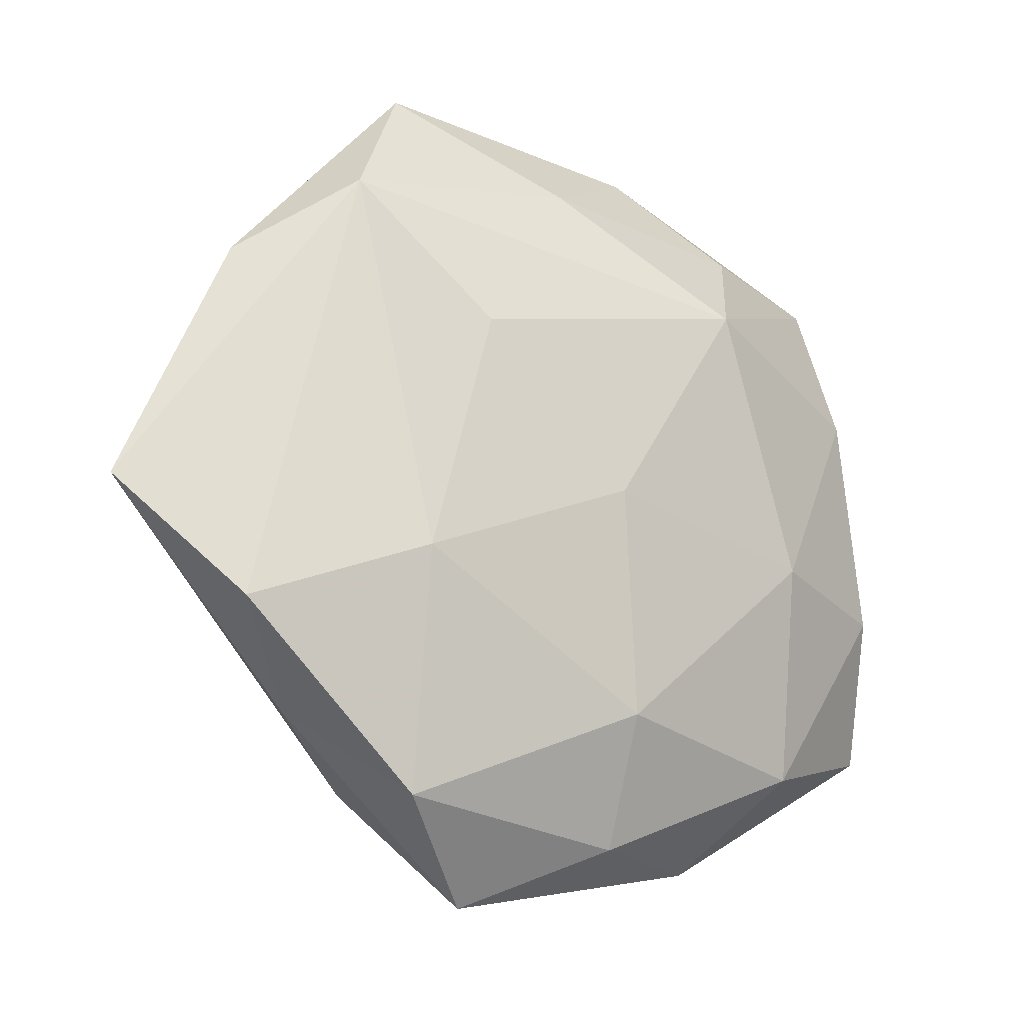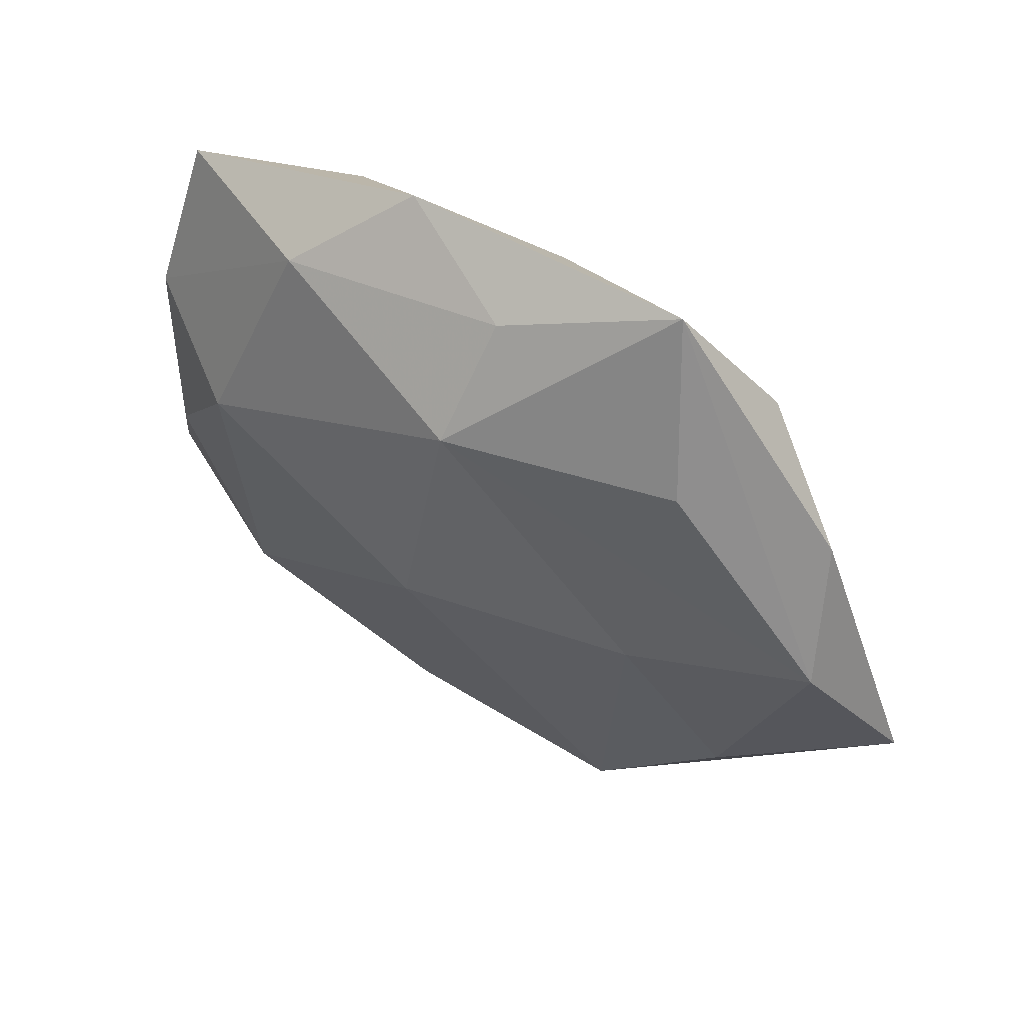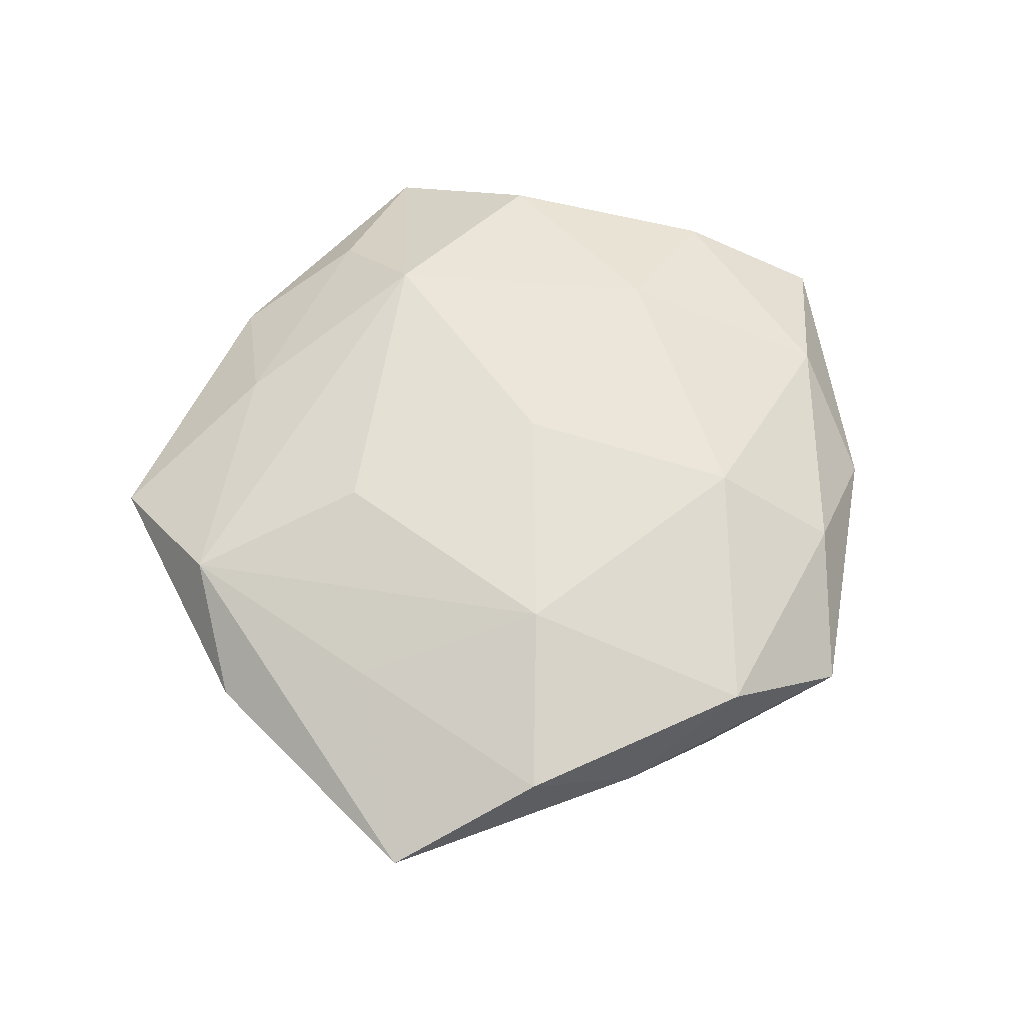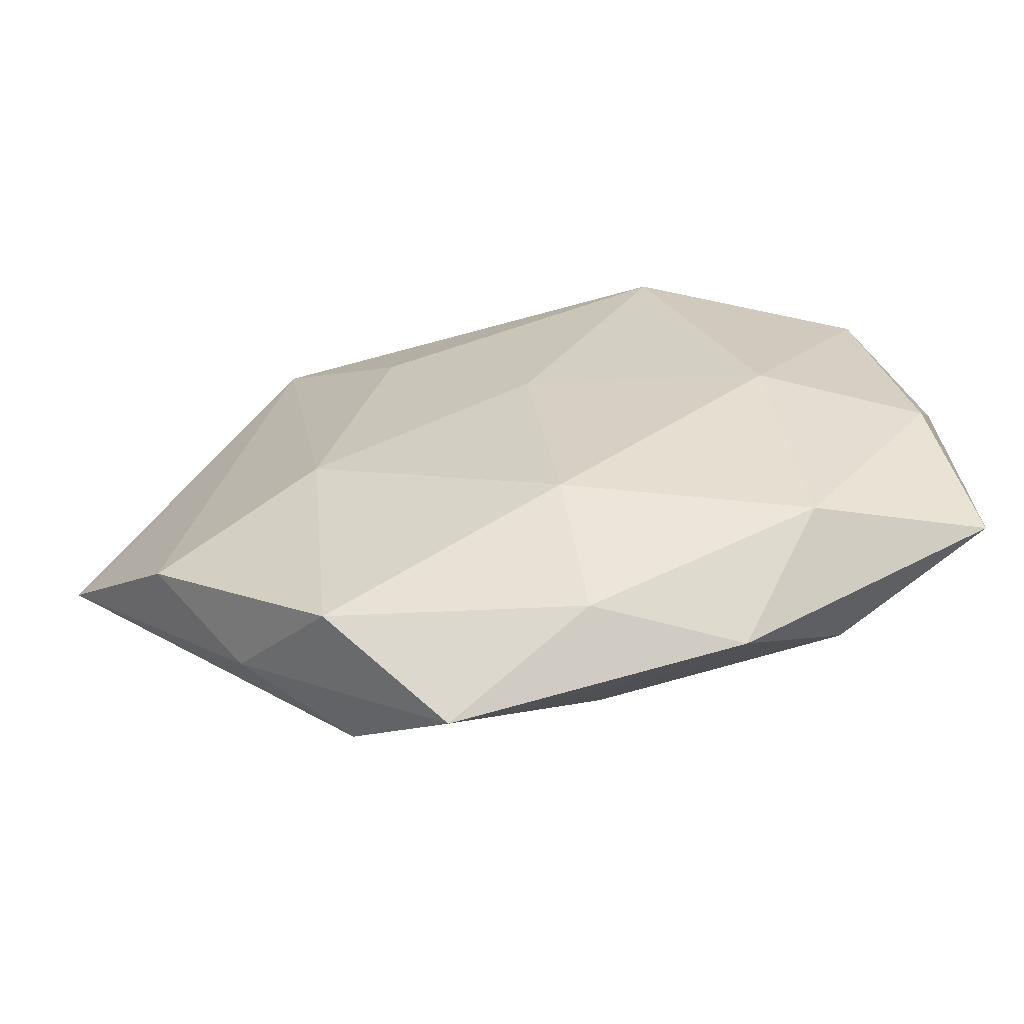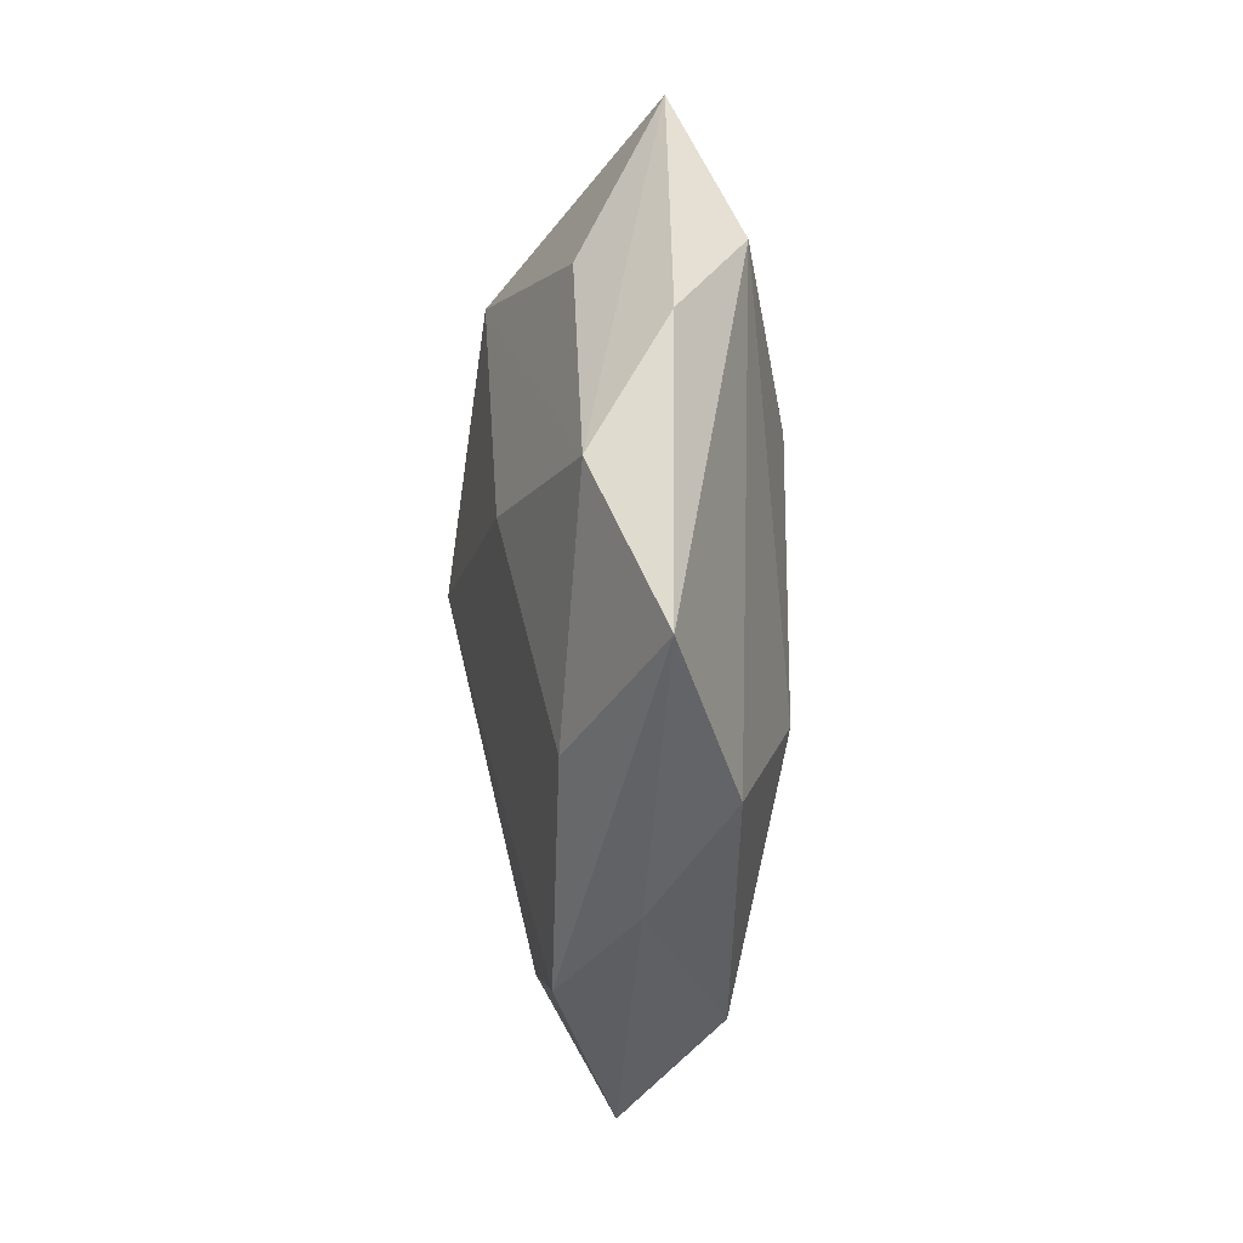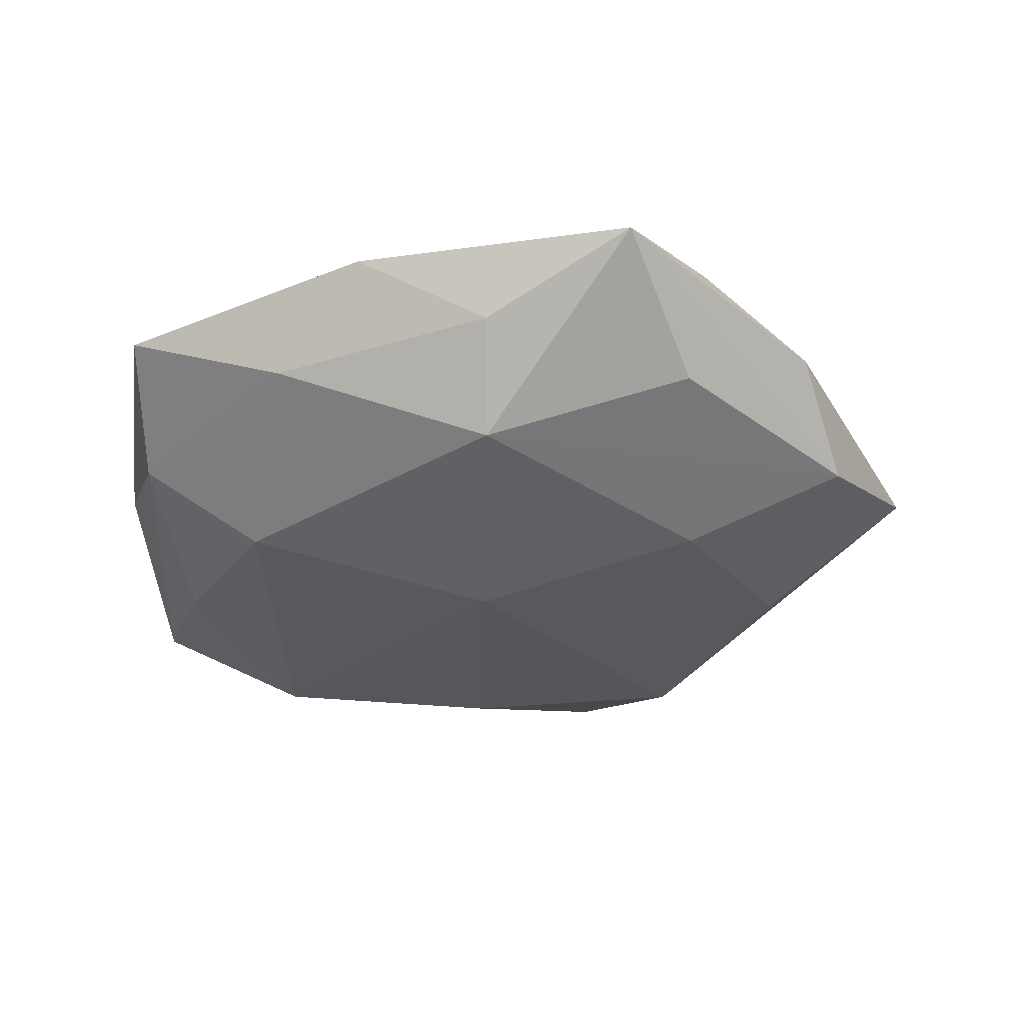
<metadata>
{"format":"obj","ext":"obj","renderer":"f3d","projection":"perspective","resolution":1024,"background":"white","views":[{"elev":-18.5,"azim":-33.6,"up":"+Y"},{"elev":56.9,"azim":-146.2,"up":"+Y"},{"elev":60.6,"azim":-68.0,"up":"+Z"},{"elev":-65.9,"azim":10.4,"up":"+Y"},{"elev":-4.8,"azim":-93.5,"up":"+Y"},{"elev":-39.6,"azim":-174.5,"up":"+Z"}]}
</metadata>
<code>
v -0.0005247 0.00094 -0.01368
v 0.03153 0.01349 -0.005
v -0.01833 -0.009777 0.01033
v 0.03599 0.003316 3.44e-06
v -0.01746 0.03553 0.001611
v -0.02199 0.02227 -0.005145
v -0.01744 -0.0282 -0.00632
v 0.01216 0.01695 0.01245
v 0.02091 -0.005536 0.01027
v 0.03037 0.01147 0.006713
v -0.003015 0.02749 0.00722
v 0.0006202 -0.001881 0.01179
v -0.02853 0.004171 0.00616
v -0.02934 -0.01231 -0.006357
v 0.03692 -0.01989 -0.0009086
v 0.02101 0.009852 -0.01154
v 0.003992 -0.03232 0.004099
v -0.02129 0.004501 -0.01037
v 0.03417 -0.007486 0.004996
v 0.01569 -0.03267 -0.001268
v -0.003752 0.03073 -0.003872
v 0.02289 -0.02417 0.005486
v -0.003012 0.0226 -0.01097
v 0.03088 -0.005699 -0.006446
v 0.01615 0.02678 -0.00531
v 0.01691 0.02589 0.00623
v -0.03343 0.01699 0.0009917
v -0.0241 0.02364 0.006877
v -0.03621 0.006769 -0.005145
v 0.002892 -0.02147 0.01005
v -0.01724 -0.03012 0.005911
v -0.02621 -0.02296 -0.000615
v 0.003107 -0.0278 -0.006828
v -0.04308 -0.005275 0.0001857
v -0.01268 0.01175 0.0106
v 0.0308 0.02553 0.0009047
v 0.02348 -0.024 -0.006477
v -0.03293 -0.01537 0.00543
v -0.008236 -0.03778 -0.001311
v 0.007823 0.03393 0.001383
f 36 8 10
f 31 30 3
f 18 23 1
f 1 23 16
f 36 10 4
f 15 2 4
f 4 2 36
f 9 10 8
f 12 3 30
f 12 9 8
f 30 9 12
f 26 8 36
f 40 26 36
f 28 5 27
f 27 34 28
f 15 20 37
f 37 39 33
f 20 39 37
f 37 33 1
f 1 16 37
f 31 3 38
f 32 38 34
f 32 39 31
f 31 38 32
f 17 39 20
f 17 30 31
f 31 39 17
f 39 32 7
f 33 39 7
f 7 34 14
f 7 32 34
f 7 18 1
f 14 18 7
f 1 33 7
f 14 34 29
f 29 18 14
f 29 34 27
f 27 5 29
f 23 18 29
f 15 4 19
f 19 4 10
f 10 9 19
f 25 40 36
f 25 16 23
f 36 2 25
f 2 16 25
f 23 5 21
f 5 40 21
f 21 25 23
f 40 25 21
f 8 26 11
f 26 40 11
f 11 40 5
f 11 28 8
f 5 28 11
f 8 28 35
f 35 28 3
f 35 12 8
f 3 12 35
f 15 37 24
f 24 37 16
f 24 2 15
f 24 16 2
f 13 28 34
f 34 38 13
f 3 28 13
f 13 38 3
f 22 20 15
f 22 17 20
f 30 17 22
f 15 19 22
f 22 9 30
f 22 19 9
f 6 5 23
f 23 29 6
f 6 29 5

</code>
